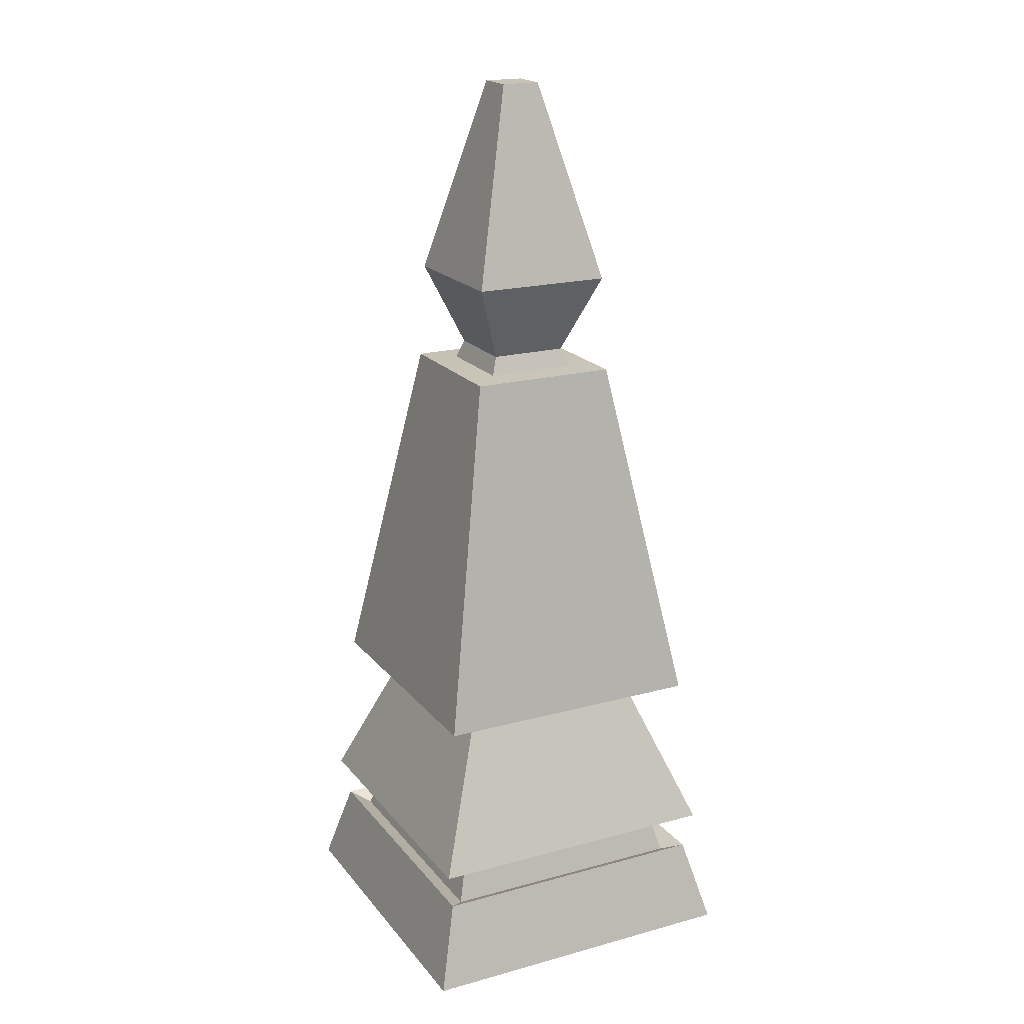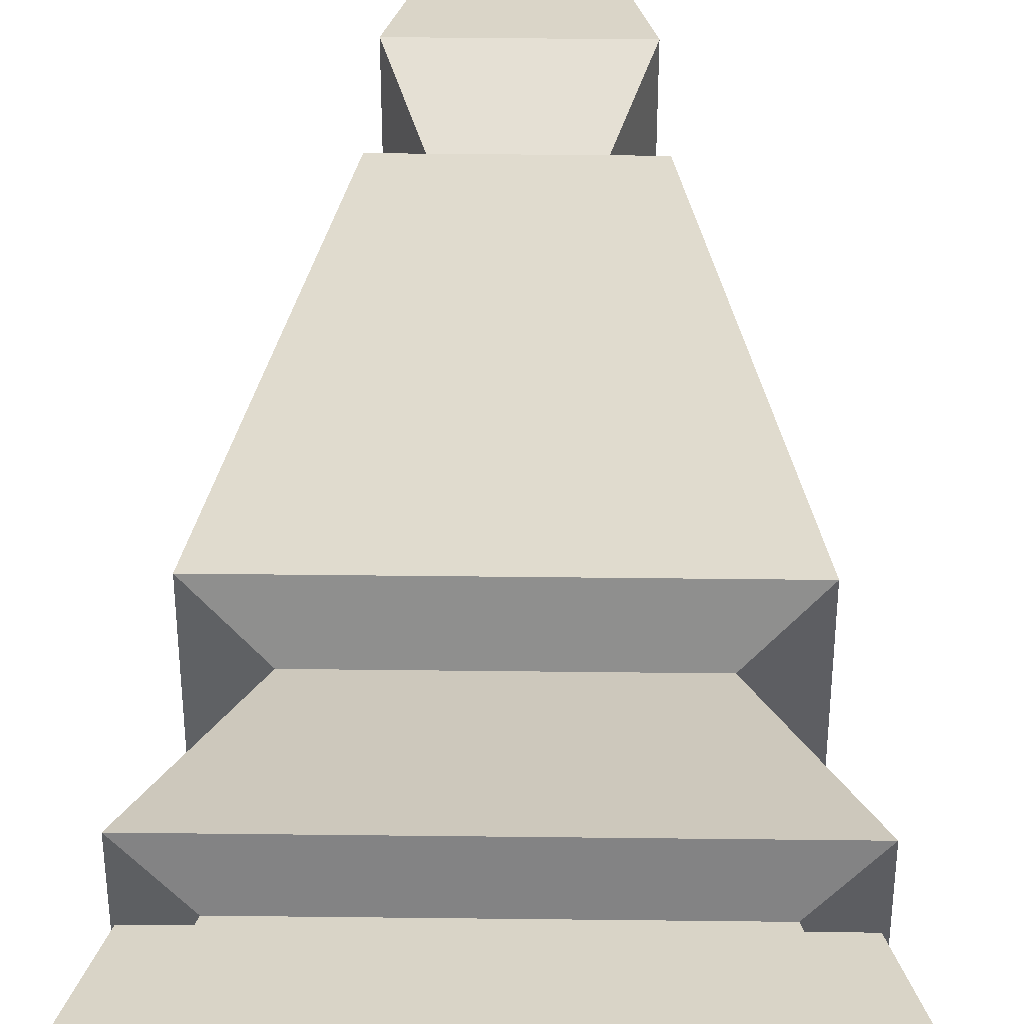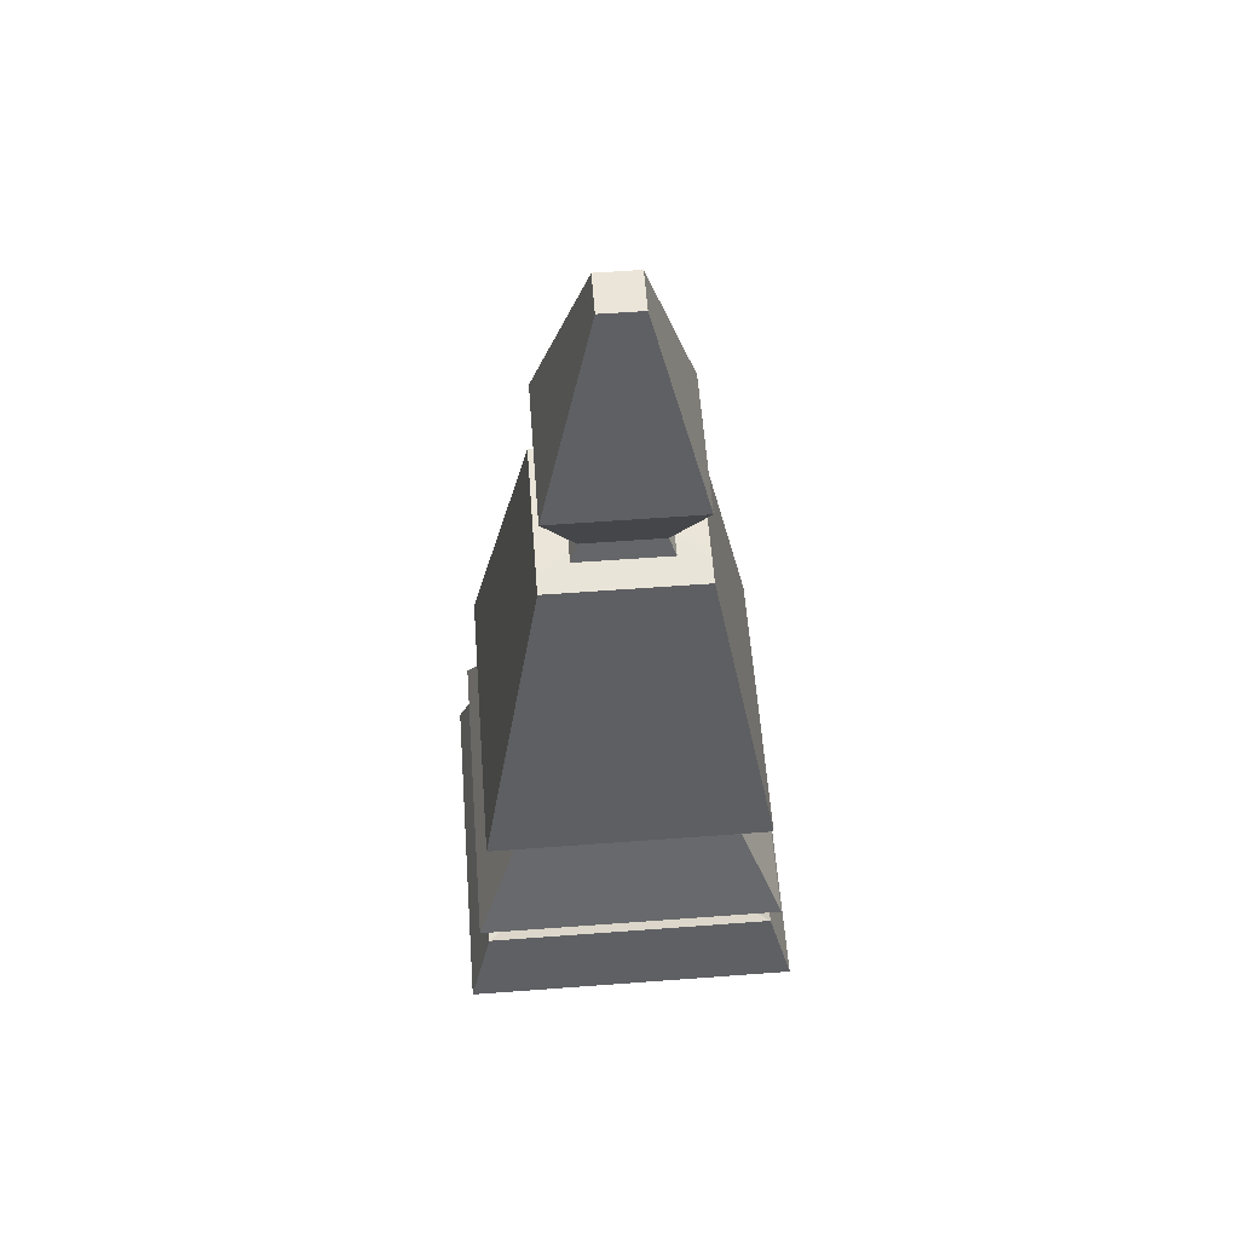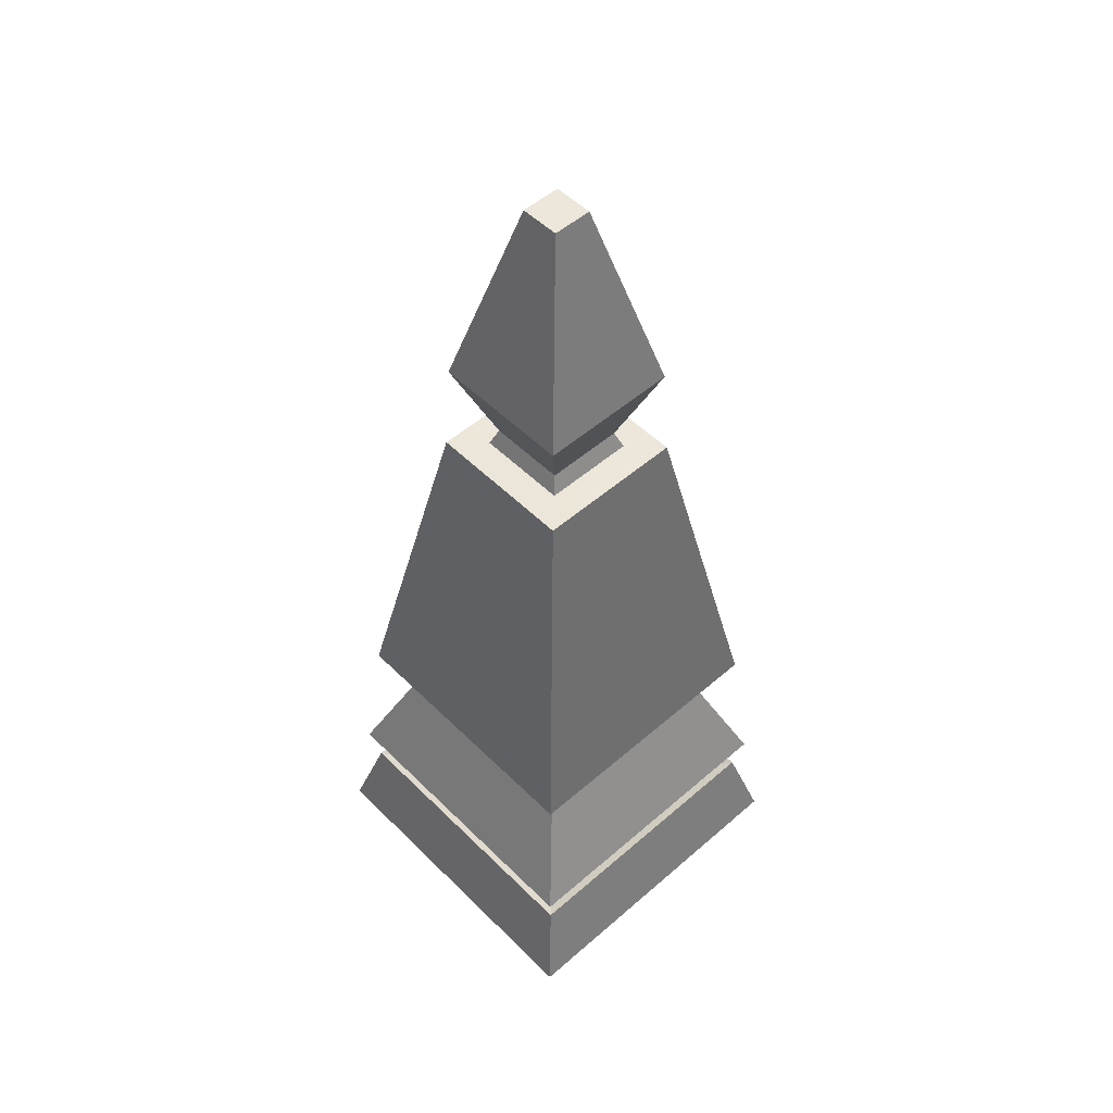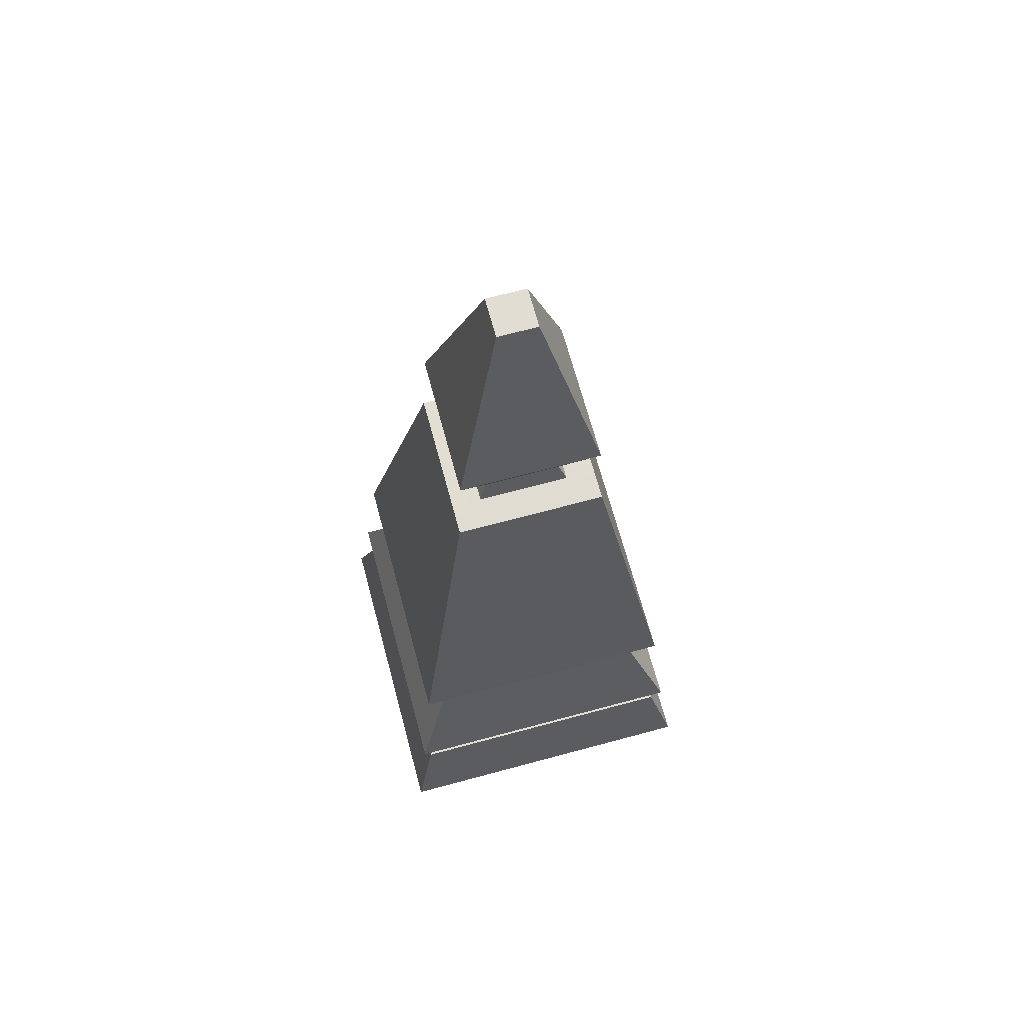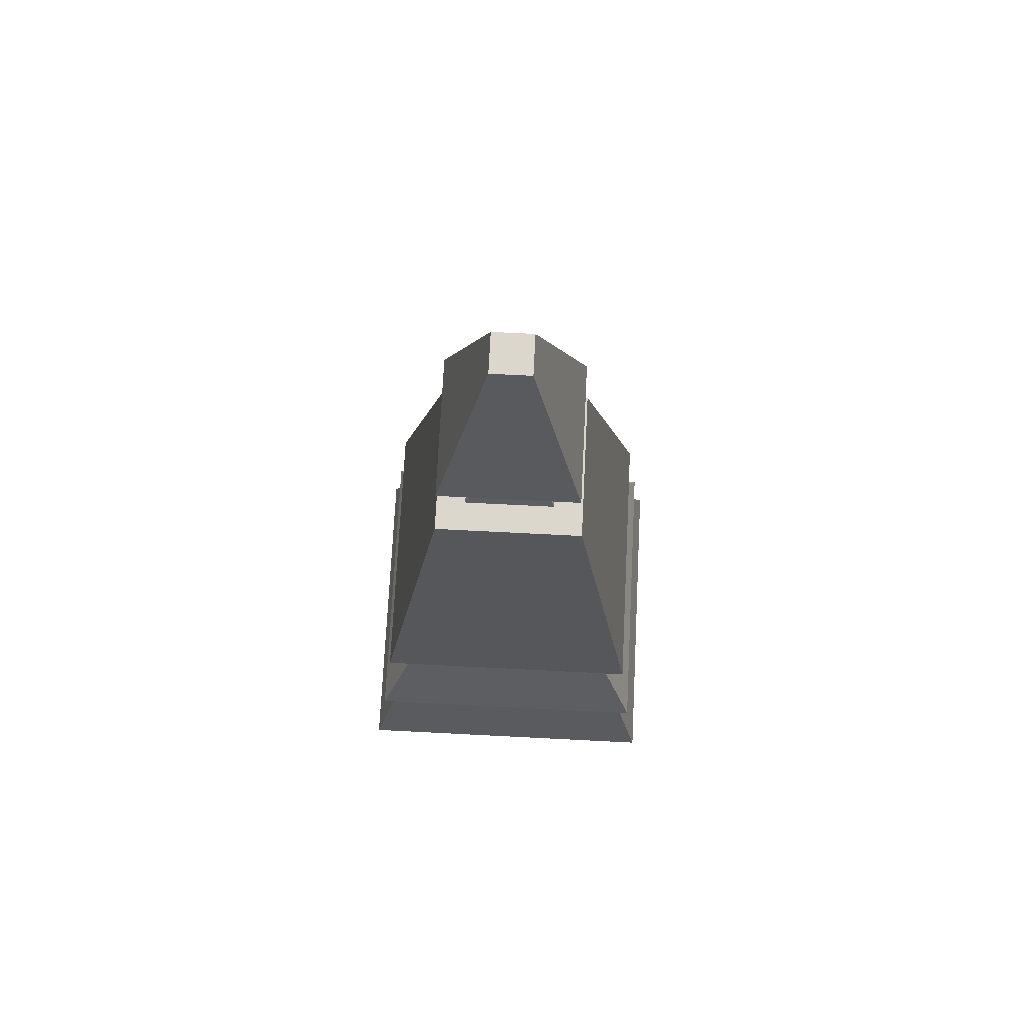
<metadata>
{"format":"obj","ext":"obj","renderer":"f3d","projection":"perspective","resolution":1024,"background":"white","views":[{"elev":19.6,"azim":63.1,"up":"+Z"},{"elev":43.6,"azim":-179.2,"up":"+Y"},{"elev":59.0,"azim":85.6,"up":"+Z"},{"elev":51.9,"azim":-43.2,"up":"+Z"},{"elev":68.2,"azim":74.9,"up":"+Z"},{"elev":73.0,"azim":2.9,"up":"+Z"}]}
</metadata>
<code>
g Mill Pyramid Lvl3
v 1.525 -1.525 0
v -1.525 -1.525 0
v -1.318 -1.318 0.779
v 1.318 -1.318 0.779
v -1.525 1.525 0
v 1.525 1.525 0
v 1.318 1.318 0.779
v -1.318 1.318 0.779
v -1.525 -1.525 0
v -1.525 1.525 0
v -1.318 1.318 0.779
v -1.318 -1.318 0.779
v 1.525 1.525 0
v 1.525 -1.525 0
v 1.318 -1.318 0.779
v 1.318 1.318 0.779
v 1.388 -1.388 1.14
v 1.388 1.388 1.14
v 1.056 1.056 1.052
v 1.056 -1.056 1.052
v -1.318 -1.318 0.779
v -1.318 1.318 0.779
v -1.152 1.152 0.6908
v -1.152 -1.152 0.6908
v -1.388 -1.388 1.14
v 1.388 -1.388 1.14
v 1.056 -1.056 1.052
v -1.056 -1.056 1.052
v -1.388 1.388 1.14
v -1.388 -1.388 1.14
v -1.056 -1.056 1.052
v -1.056 1.056 1.052
v 1.152 -1.152 0.6908
v -1.152 -1.152 0.6908
v -1.056 -1.056 1.052
v 1.056 -1.056 1.052
v -1.152 1.152 0.6908
v 1.152 1.152 0.6908
v 1.056 1.056 1.052
v -1.056 1.056 1.052
v -1.152 -1.152 0.6908
v -1.152 1.152 0.6908
v -1.056 1.056 1.052
v -1.056 -1.056 1.052
v 1.152 1.152 0.6908
v 1.152 -1.152 0.6908
v 1.056 -1.056 1.052
v 1.056 1.056 1.052
v 1.318 -1.318 0.779
v -1.318 -1.318 0.779
v -1.152 -1.152 0.6908
v 1.152 -1.152 0.6908
v 1.388 1.388 1.14
v -1.388 1.388 1.14
v -1.056 1.056 1.052
v 1.056 1.056 1.052
v 1.318 1.318 0.779
v 1.318 -1.318 0.779
v 1.152 -1.152 0.6908
v 1.152 1.152 0.6908
v -1.318 1.318 0.779
v 1.318 1.318 0.779
v 1.152 1.152 0.6908
v -1.152 1.152 0.6908
v 1.388 -1.388 1.14
v -1.388 -1.388 1.14
v -0.8725 -0.8725 2.449
v 0.8725 -0.8725 2.449
v 0.8725 -0.8725 2.449
v -0.8725 -0.8725 2.449
v -1.248 -1.248 2.576
v 1.248 -1.248 2.576
v -1.388 1.388 1.14
v 1.388 1.388 1.14
v 0.8725 0.8725 2.449
v -0.8725 0.8725 2.449
v -0.8725 0.8725 2.449
v 0.8725 0.8725 2.449
v 1.248 1.248 2.576
v -1.248 1.248 2.576
v -1.388 -1.388 1.14
v -1.388 1.388 1.14
v -0.8725 0.8725 2.449
v -0.8725 -0.8725 2.449
v -0.8725 -0.8725 2.449
v -0.8725 0.8725 2.449
v -1.248 1.248 2.576
v -1.248 -1.248 2.576
v 1.388 1.388 1.14
v 1.388 -1.388 1.14
v 0.8725 -0.8725 2.449
v 0.8725 0.8725 2.449
v 0.8725 0.8725 2.449
v 0.8725 -0.8725 2.449
v 1.248 -1.248 2.576
v 1.248 1.248 2.576
v -1.248 -1.248 2.576
v -1.248 1.248 2.576
v -0.6729 0.6729 5.799
v -0.6729 -0.6729 5.799
v -0.6334 0.6334 6.682
v 0.6334 0.6334 6.682
v 0.1763 0.1763 8.477
v -0.1763 0.1763 8.477
v -0.1763 0.1763 8.477
v 0.1763 0.1763 8.477
v 0.1763 -0.1763 8.477
v -0.1763 -0.1763 8.477
v 0.6334 -0.6334 6.682
v -0.6334 -0.6334 6.682
v -0.1763 -0.1763 8.477
v 0.1763 -0.1763 8.477
v 0.6334 0.6334 6.682
v 0.6334 -0.6334 6.682
v 0.1763 -0.1763 8.477
v 0.1763 0.1763 8.477
v -0.6334 -0.6334 6.682
v -0.6334 0.6334 6.682
v -0.1763 0.1763 8.477
v -0.1763 -0.1763 8.477
v 1.248 -1.248 2.576
v -1.248 -1.248 2.576
v -0.6729 -0.6729 5.799
v 0.6729 -0.6729 5.799
v -1.248 1.248 2.576
v 1.248 1.248 2.576
v 0.6729 0.6729 5.799
v -0.6729 0.6729 5.799
v 1.248 1.248 2.576
v 1.248 -1.248 2.576
v 0.6729 -0.6729 5.799
v 0.6729 0.6729 5.799
v -0.4086 -0.4086 5.804
v -0.4086 0.4086 5.804
v -0.3479 0.3479 5.968
v -0.3479 -0.3479 5.968
v 0.4086 0.4086 5.804
v 0.4086 -0.4086 5.804
v 0.3479 -0.3479 5.968
v 0.3479 0.3479 5.968
v 0.4086 -0.4086 5.804
v -0.4086 -0.4086 5.804
v -0.3479 -0.3479 5.968
v 0.3479 -0.3479 5.968
v -0.4086 0.4086 5.804
v 0.4086 0.4086 5.804
v 0.3479 0.3479 5.968
v -0.3479 0.3479 5.968
v 0.6334 0.6334 6.682
v -0.6334 0.6334 6.682
v -0.3479 0.3479 5.968
v 0.3479 0.3479 5.968
v -0.6334 -0.6334 6.682
v 0.6334 -0.6334 6.682
v 0.3479 -0.3479 5.968
v -0.3479 -0.3479 5.968
v 0.6334 -0.6334 6.682
v 0.6334 0.6334 6.682
v 0.3479 0.3479 5.968
v 0.3479 -0.3479 5.968
v -0.6334 0.6334 6.682
v -0.6334 -0.6334 6.682
v -0.3479 -0.3479 5.968
v -0.3479 0.3479 5.968
v 0.6729 0.6729 5.799
v 0.6729 -0.6729 5.799
v 0.4086 -0.4086 5.804
v 0.4086 0.4086 5.804
v -0.4086 -0.4086 5.804
v -0.6729 0.6729 5.799
v -0.6729 -0.6729 5.799
v -0.4086 0.4086 5.804
g Mill Pyramid Lvl3_0
f 3 2 1
f 4 3 1
f 7 6 5
f 8 7 5
f 11 10 9
f 12 11 9
f 15 14 13
f 16 15 13
f 19 18 17
f 20 19 17
f 23 22 21
f 24 23 21
f 27 26 25
f 28 27 25
f 31 30 29
f 32 31 29
f 35 34 33
f 36 35 33
f 39 38 37
f 40 39 37
f 43 42 41
f 44 43 41
f 47 46 45
f 48 47 45
f 51 50 49
f 52 51 49
f 55 54 53
f 56 55 53
f 59 58 57
f 60 59 57
f 63 62 61
f 64 63 61
f 67 66 65
f 68 67 65
f 71 70 69
f 72 71 69
f 75 74 73
f 76 75 73
f 79 78 77
f 80 79 77
f 83 82 81
f 84 83 81
f 87 86 85
f 88 87 85
f 91 90 89
f 92 91 89
f 95 94 93
f 96 95 93
f 99 98 97
f 100 99 97
f 103 102 101
f 104 103 101
f 107 106 105
f 108 107 105
f 111 110 109
f 112 111 109
f 115 114 113
f 116 115 113
f 119 118 117
f 120 119 117
f 123 122 121
f 124 123 121
f 127 126 125
f 128 127 125
f 131 130 129
f 132 131 129
f 135 134 133
f 136 135 133
f 139 138 137
f 140 139 137
f 143 142 141
f 144 143 141
f 147 146 145
f 148 147 145
f 151 150 149
f 152 151 149
f 155 154 153
f 156 155 153
f 159 158 157
f 160 159 157
f 163 162 161
f 164 163 161
f 167 166 165
f 168 167 165
f 167 169 166
f 168 165 170
f 169 171 166
f 172 168 170
f 172 170 171
f 169 172 171

</code>
